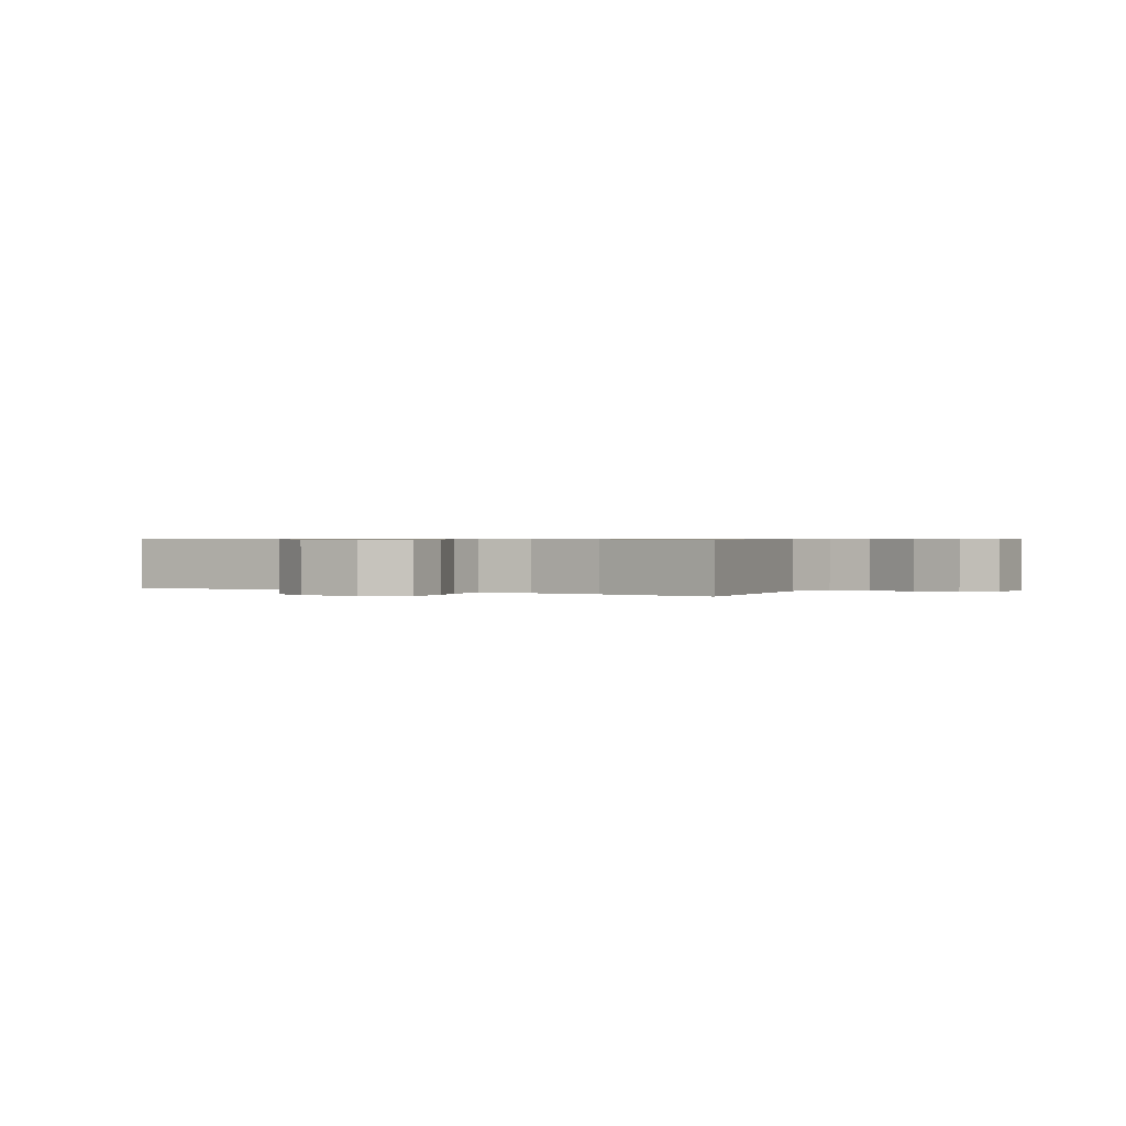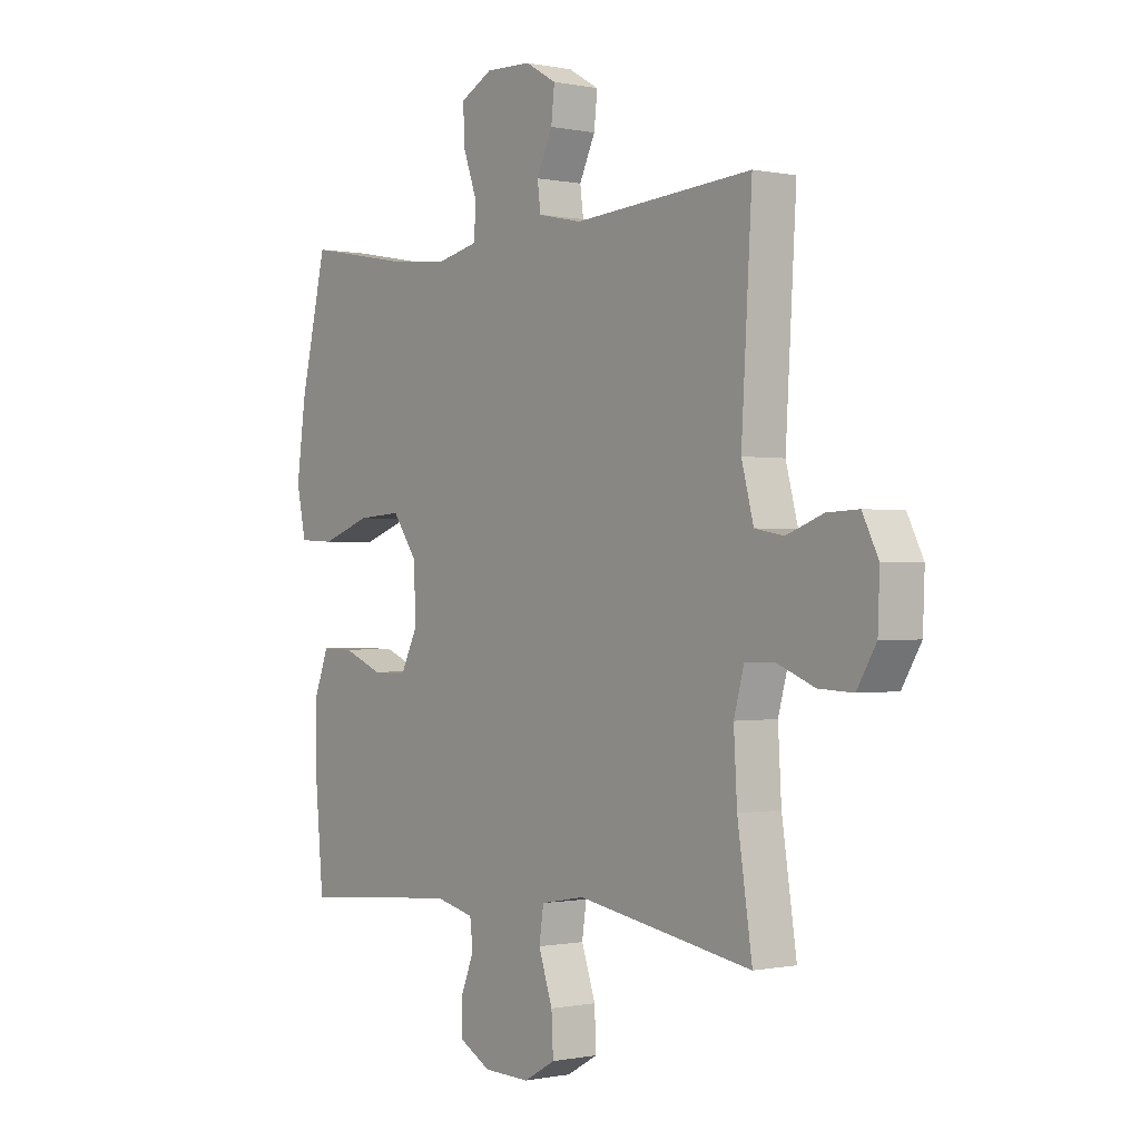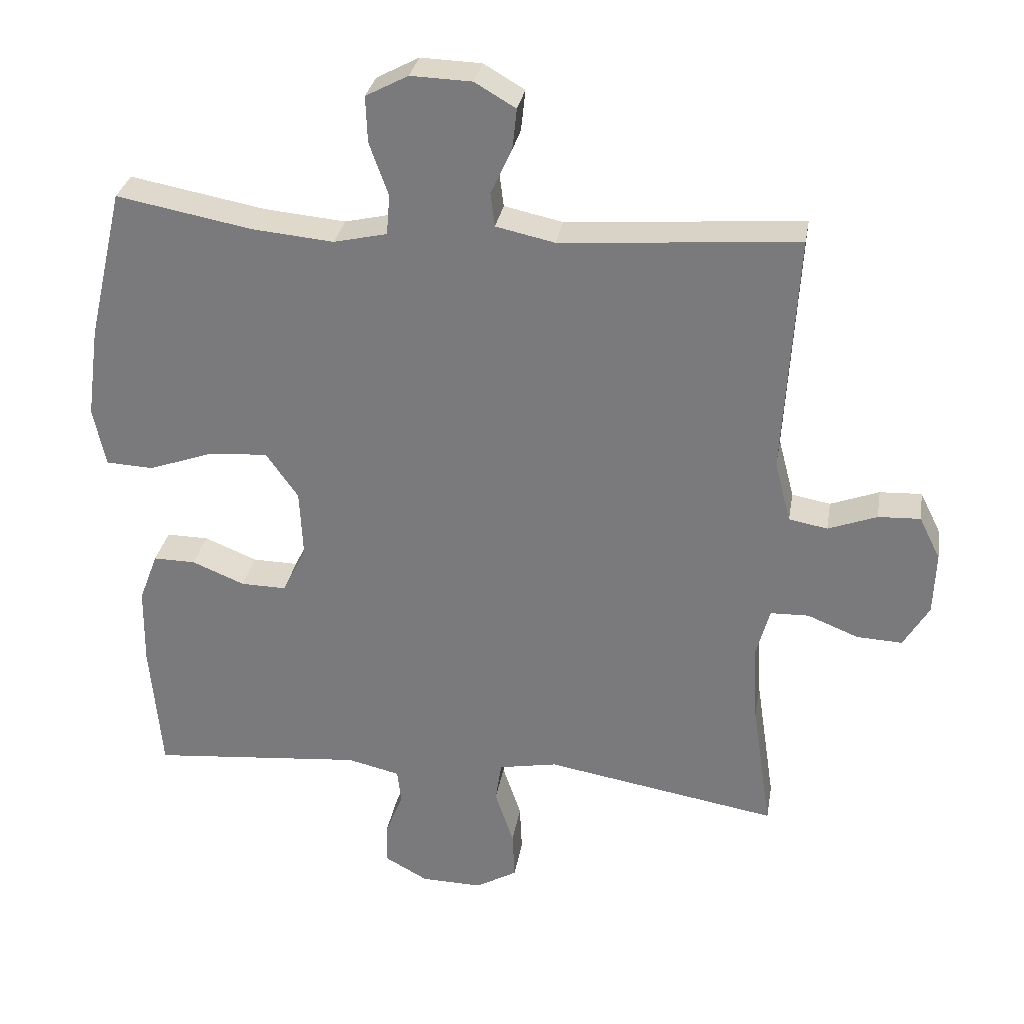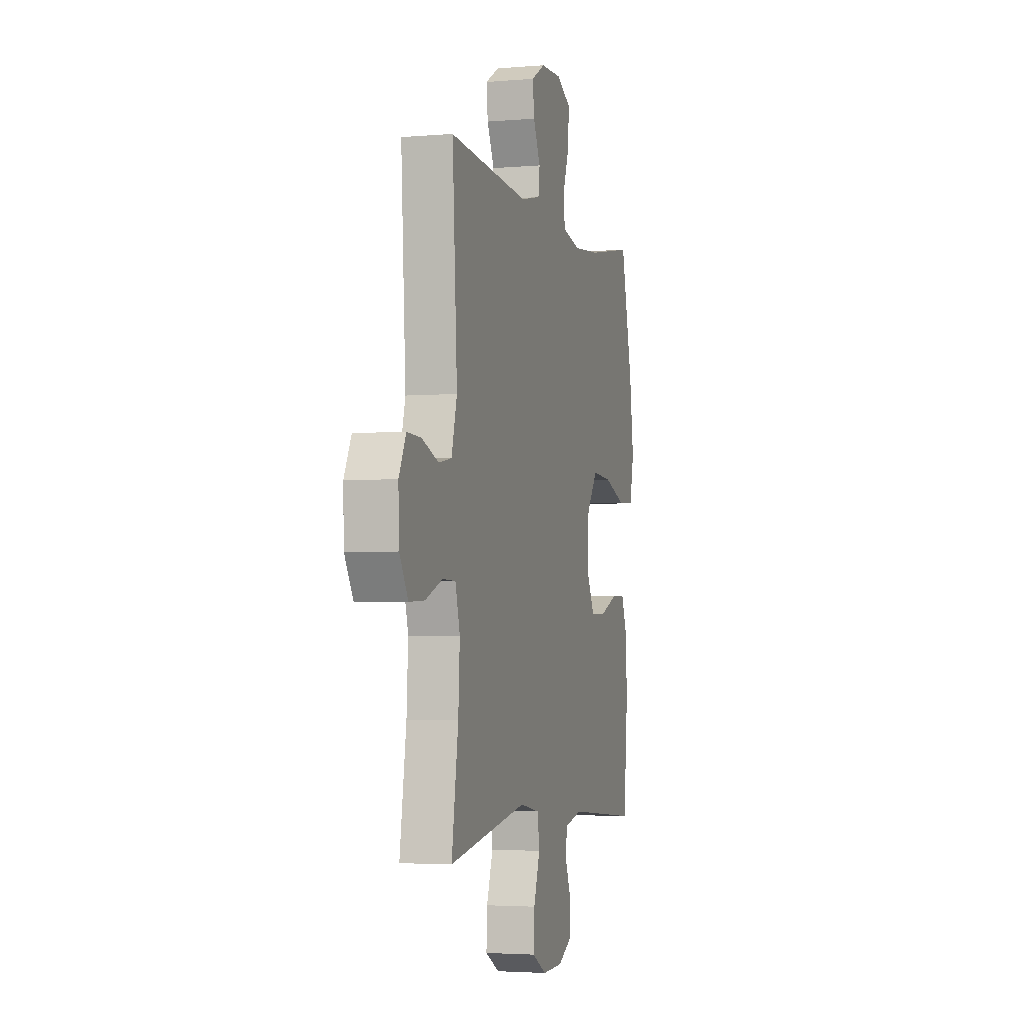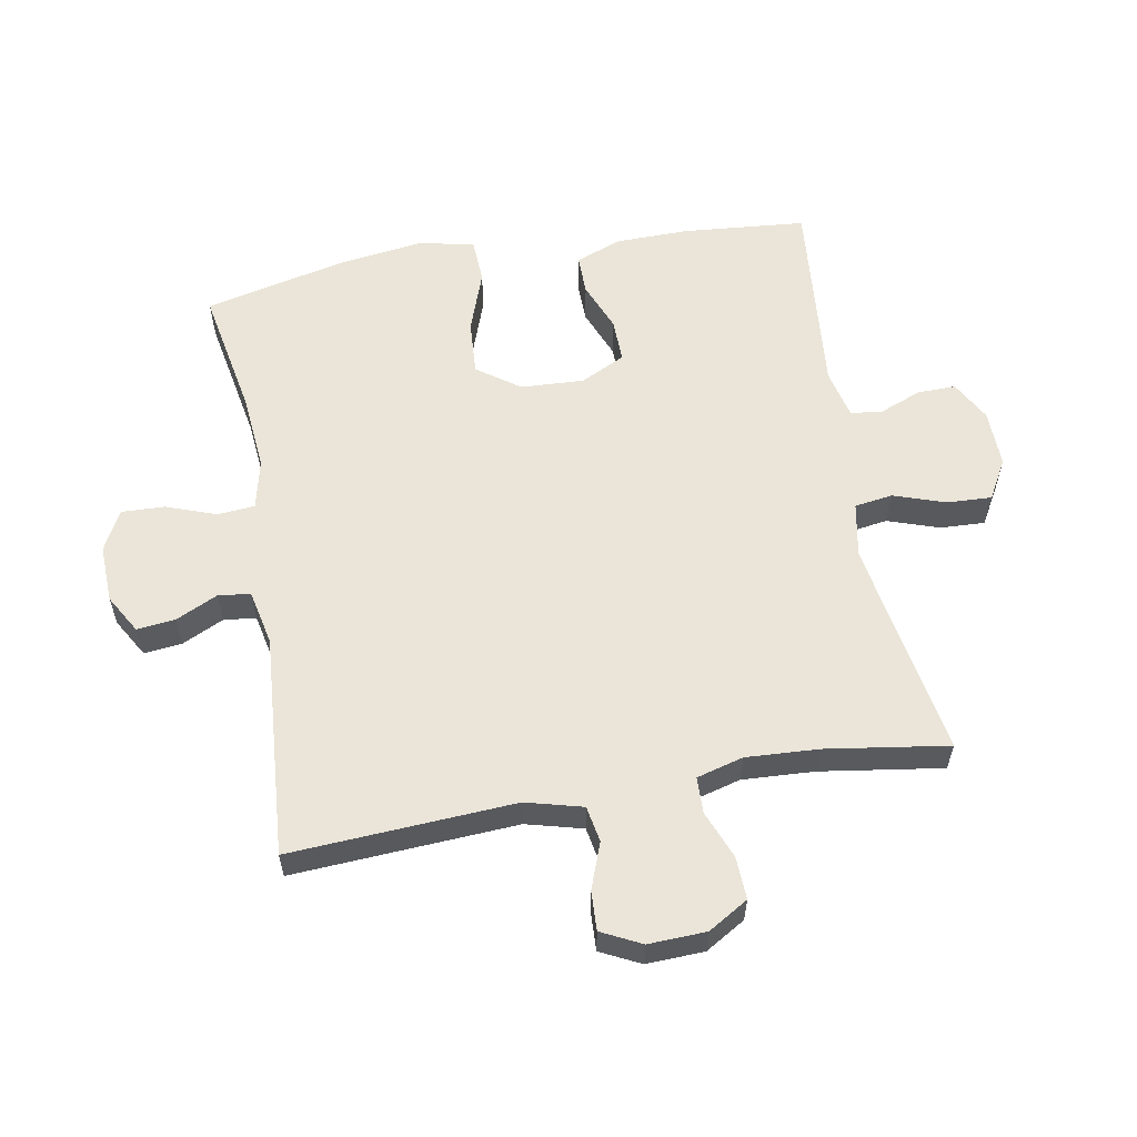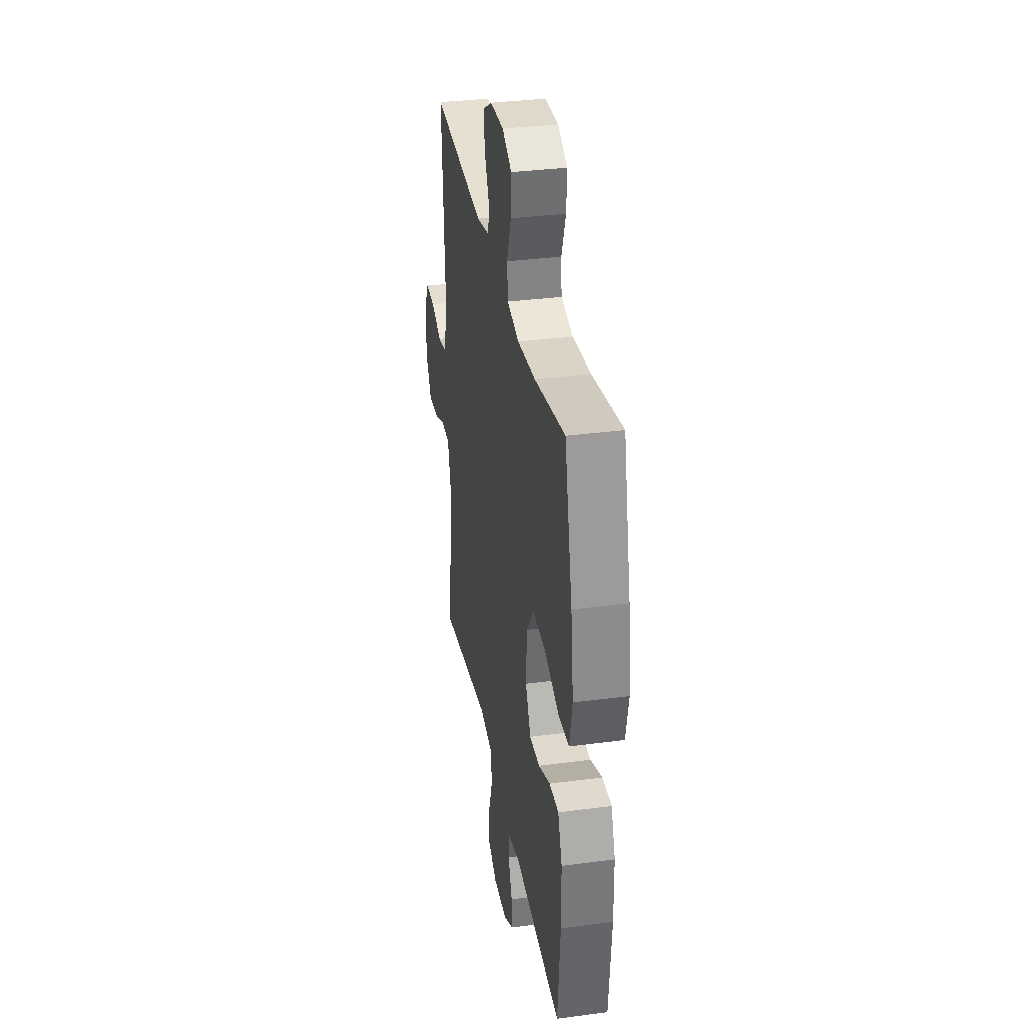
<metadata>
{"format":"obj","ext":"obj","renderer":"f3d","projection":"perspective","resolution":1024,"background":"white","views":[{"elev":0.6,"azim":122.4,"up":"+Y"},{"elev":-0.4,"azim":52.4,"up":"+Z"},{"elev":30.2,"azim":9.5,"up":"+Z"},{"elev":-3.3,"azim":106.2,"up":"+Z"},{"elev":59.0,"azim":79.9,"up":"+Y"},{"elev":33.8,"azim":-100.2,"up":"+Z"}]}
</metadata>
<code>
o path2566
v -0.2064 0.0375 -0.4761
v -0.1283 0.0375 -0.4946
v -0.1224 0.0375 -0.5452
v -0.1488 0.0375 -0.6119
v -0.1496 0.0375 -0.6725
v -0.08589 0.0375 -0.7078
v 0.005135 0.0375 -0.7101
v 0.06728 0.0375 -0.6746
v 0.06385 0.0375 -0.6029
v 0.03616 0.0375 -0.5207
v 0.04501 0.0375 -0.4602
v 0.1321 0.0375 -0.4443
v 0.4791 0.0375 -0.5042
v 0.4501 0.0375 -0.3097
v 0.4435 0.0375 -0.1939
v 0.4637 0.0375 -0.1194
v 0.5211 0.0375 -0.118
v 0.5969 0.0375 -0.1485
v 0.6647 0.0375 -0.1518
v 0.7028 0.0375 -0.08819
v 0.7063 0.0375 0.004227
v 0.6748 0.0375 0.06787
v 0.6122 0.0375 0.06509
v 0.5395 0.0375 0.03795
v 0.482 0.0375 0.04847
v 0.4582 0.0375 0.1391
v 0.4791 0.0375 0.4975
v 0.1256 0.0375 0.4707
v 0.03825 0.0375 0.4898
v 0.03183 0.0375 0.5408
v 0.06328 0.0375 0.6078
v 0.06981 0.0375 0.6687
v 0.008713 0.0375 0.7044
v -0.08239 0.0375 0.7075
v -0.1458 0.0375 0.674
v -0.1433 0.0375 0.6054
v -0.1148 0.0375 0.5261
v -0.1197 0.0375 0.4666
v -0.1991 0.0375 0.4485
v -0.3203 0.0375 0.4597
v -0.5228 0.0375 0.4975
v -0.5751 0.0375 0.2714
v -0.593 0.0375 0.1364
v -0.5746 0.0375 0.04873
v -0.5039 0.0375 0.04513
v -0.4068 0.0375 0.07958
v -0.3195 0.0375 0.0854
v -0.2715 0.0375 0.01749
v -0.2665 0.0375 -0.08308
v -0.3015 0.0375 -0.1537
v -0.3695 0.0375 -0.1523
v -0.448 0.0375 -0.1203
v -0.5108 0.0375 -0.1193
v -0.5385 0.0375 -0.1927
v -0.54 0.0375 -0.3087
v -0.5228 0.0375 -0.5042
v -0.2064 -0.0375 -0.4761
v -0.1283 -0.0375 -0.4946
v -0.1224 -0.0375 -0.5452
v -0.1488 -0.0375 -0.6119
v -0.1496 -0.0375 -0.6725
v -0.08589 -0.0375 -0.7078
v 0.005135 -0.0375 -0.7101
v 0.06728 -0.0375 -0.6746
v 0.06385 -0.0375 -0.6029
v 0.03616 -0.0375 -0.5207
v 0.04501 -0.0375 -0.4602
v 0.1321 -0.0375 -0.4443
v 0.4791 -0.0375 -0.5042
v 0.4501 -0.0375 -0.3097
v 0.4435 -0.0375 -0.1939
v 0.4637 -0.0375 -0.1194
v 0.5211 -0.0375 -0.118
v 0.5969 -0.0375 -0.1485
v 0.6647 -0.0375 -0.1518
v 0.7028 -0.0375 -0.08819
v 0.7063 -0.0375 0.004227
v 0.6748 -0.0375 0.06787
v 0.6122 -0.0375 0.06509
v 0.5395 -0.0375 0.03795
v 0.482 -0.0375 0.04847
v 0.4582 -0.0375 0.1391
v 0.4791 -0.0375 0.4975
v 0.1256 -0.0375 0.4707
v 0.03825 -0.0375 0.4898
v 0.03183 -0.0375 0.5408
v 0.06328 -0.0375 0.6078
v 0.06981 -0.0375 0.6687
v 0.008713 -0.0375 0.7044
v -0.08239 -0.0375 0.7075
v -0.1458 -0.0375 0.674
v -0.1433 -0.0375 0.6054
v -0.1148 -0.0375 0.5261
v -0.1197 -0.0375 0.4666
v -0.1991 -0.0375 0.4485
v -0.3203 -0.0375 0.4597
v -0.5228 -0.0375 0.4975
v -0.5751 -0.0375 0.2714
v -0.593 -0.0375 0.1364
v -0.5746 -0.0375 0.04873
v -0.5039 -0.0375 0.04513
v -0.4068 -0.0375 0.07958
v -0.3195 -0.0375 0.0854
v -0.2715 -0.0375 0.01749
v -0.2665 -0.0375 -0.08308
v -0.3015 -0.0375 -0.1537
v -0.3695 -0.0375 -0.1523
v -0.448 -0.0375 -0.1203
v -0.5108 -0.0375 -0.1193
v -0.5385 -0.0375 -0.1927
v -0.54 -0.0375 -0.3087
v -0.5228 -0.0375 -0.5042
v -0.08589 0.0375 -0.7078
v 0.005135 0.0375 -0.7101
v 0.06728 0.0375 -0.6746
v 0.06728 0.0375 -0.6746
v -0.1496 0.0375 -0.6725
v -0.1496 0.0375 -0.6725
v 0.06385 0.0375 -0.6029
v -0.1488 0.0375 -0.6119
v -0.1224 0.0375 -0.5452
v 0.03616 0.0375 -0.5207
v -0.1283 0.0375 -0.4946
v -0.1283 0.0375 -0.4946
v 0.04501 0.0375 -0.4602
v 0.04501 0.0375 -0.4602
v -0.2064 0.0375 -0.4761
v -0.5228 0.0375 -0.5042
v -0.5228 0.0375 -0.5042
v 0.1321 0.0375 -0.4443
v 0.4791 0.0375 -0.5042
v 0.4791 0.0375 -0.5042
v 0.4501 0.0375 -0.3097
v -0.54 0.0375 -0.3087
v 0.4435 0.0375 -0.1939
v -0.5385 0.0375 -0.1927
v 0.4637 0.0375 -0.1194
v 0.4637 0.0375 -0.1194
v -0.5108 0.0375 -0.1193
v -0.5108 0.0375 -0.1193
v -0.3015 0.0375 -0.1537
v -0.3015 0.0375 -0.1537
v -0.3695 0.0375 -0.1523
v -0.2665 0.0375 -0.08308
v -0.448 0.0375 -0.1203
v 0.5969 0.0375 -0.1485
v 0.6647 0.0375 -0.1518
v 0.6647 0.0375 -0.1518
v 0.7028 0.0375 -0.08819
v 0.5211 0.0375 -0.118
v 0.7063 0.0375 0.004227
v -0.2715 0.0375 0.01749
v 0.6748 0.0375 0.06787
v 0.6748 0.0375 0.06787
v -0.3195 0.0375 0.0854
v 0.5395 0.0375 0.03795
v 0.482 0.0375 0.04847
v 0.482 0.0375 0.04847
v 0.6122 0.0375 0.06509
v -0.5746 0.0375 0.04873
v -0.5746 0.0375 0.04873
v -0.5039 0.0375 0.04513
v -0.4068 0.0375 0.07958
v 0.4582 0.0375 0.1391
v -0.593 0.0375 0.1364
v -0.5751 0.0375 0.2714
v -0.5228 0.0375 0.4975
v -0.5228 0.0375 0.4975
v -0.3203 0.0375 0.4597
v -0.1991 0.0375 0.4485
v -0.1197 0.0375 0.4666
v -0.1197 0.0375 0.4666
v -0.1148 0.0375 0.5261
v 0.1256 0.0375 0.4707
v 0.03825 0.0375 0.4898
v 0.03825 0.0375 0.4898
v 0.4791 0.0375 0.4975
v 0.4791 0.0375 0.4975
v 0.03183 0.0375 0.5408
v -0.1433 0.0375 0.6054
v 0.06328 0.0375 0.6078
v -0.1458 0.0375 0.674
v -0.1458 0.0375 0.674
v 0.06981 0.0375 0.6687
v 0.06981 0.0375 0.6687
v 0.008713 0.0375 0.7044
v -0.08239 0.0375 0.7075
v -0.08589 -0.0375 -0.7078
v 0.005135 -0.0375 -0.7101
v 0.06728 -0.0375 -0.6746
v 0.06728 -0.0375 -0.6746
v -0.1496 -0.0375 -0.6725
v -0.1496 -0.0375 -0.6725
v 0.06385 -0.0375 -0.6029
v -0.1488 -0.0375 -0.6119
v -0.1224 -0.0375 -0.5452
v 0.03616 -0.0375 -0.5207
v -0.1283 -0.0375 -0.4946
v -0.1283 -0.0375 -0.4946
v 0.04501 -0.0375 -0.4602
v 0.04501 -0.0375 -0.4602
v -0.2064 -0.0375 -0.4761
v -0.5228 -0.0375 -0.5042
v -0.5228 -0.0375 -0.5042
v 0.1321 -0.0375 -0.4443
v 0.4791 -0.0375 -0.5042
v 0.4791 -0.0375 -0.5042
v 0.4501 -0.0375 -0.3097
v -0.54 -0.0375 -0.3087
v 0.4435 -0.0375 -0.1939
v -0.5385 -0.0375 -0.1927
v 0.4637 -0.0375 -0.1194
v 0.4637 -0.0375 -0.1194
v -0.5108 -0.0375 -0.1193
v -0.5108 -0.0375 -0.1193
v -0.3015 -0.0375 -0.1537
v -0.3015 -0.0375 -0.1537
v -0.3695 -0.0375 -0.1523
v -0.2665 -0.0375 -0.08308
v -0.448 -0.0375 -0.1203
v 0.5969 -0.0375 -0.1485
v 0.6647 -0.0375 -0.1518
v 0.6647 -0.0375 -0.1518
v 0.7028 -0.0375 -0.08819
v 0.5211 -0.0375 -0.118
v 0.7063 -0.0375 0.004227
v -0.2715 -0.0375 0.01749
v 0.6748 -0.0375 0.06787
v 0.6748 -0.0375 0.06787
v -0.3195 -0.0375 0.0854
v 0.5395 -0.0375 0.03795
v 0.482 -0.0375 0.04847
v 0.482 -0.0375 0.04847
v 0.6122 -0.0375 0.06509
v -0.5746 -0.0375 0.04873
v -0.5746 -0.0375 0.04873
v -0.5039 -0.0375 0.04513
v -0.4068 -0.0375 0.07958
v 0.4582 -0.0375 0.1391
v -0.593 -0.0375 0.1364
v -0.5751 -0.0375 0.2714
v -0.5228 -0.0375 0.4975
v -0.5228 -0.0375 0.4975
v -0.3203 -0.0375 0.4597
v -0.1991 -0.0375 0.4485
v -0.1197 -0.0375 0.4666
v -0.1197 -0.0375 0.4666
v -0.1148 -0.0375 0.5261
v 0.1256 -0.0375 0.4707
v 0.03825 -0.0375 0.4898
v 0.03825 -0.0375 0.4898
v 0.4791 -0.0375 0.4975
v 0.4791 -0.0375 0.4975
v 0.03183 -0.0375 0.5408
v -0.1433 -0.0375 0.6054
v 0.06328 -0.0375 0.6078
v -0.1458 -0.0375 0.674
v -0.1458 -0.0375 0.674
v 0.06981 -0.0375 0.6687
v 0.06981 -0.0375 0.6687
v 0.008713 -0.0375 0.7044
v -0.08239 -0.0375 0.7075
f 211 220 214
f 196 195 188
f 211 218 220
f 257 255 262
f 256 261 254
f 200 198 197
f 250 248 246
f 259 261 256
f 237 240 235
f 196 188 194
f 255 254 262
f 202 209 203
f 209 218 211
f 194 189 190
f 230 244 238
f 194 188 189
f 249 239 252
f 254 248 250
f 250 227 249
f 208 205 206
f 246 245 230
f 212 219 210
f 221 231 225
f 228 234 226
f 224 231 221
f 222 224 221
f 216 202 198
f 188 195 192
f 249 227 239
f 216 218 202
f 200 216 198
f 197 198 196
f 250 246 227
f 262 254 261
f 245 244 230
f 239 212 232
f 197 196 194
f 238 244 241
f 212 227 219
f 208 210 205
f 227 212 239
f 227 246 230
f 210 219 205
f 238 240 237
f 248 254 255
f 241 244 242
f 238 241 240
f 225 232 212
f 205 219 200
f 202 218 209
f 225 231 232
f 200 219 216
f 226 234 224
f 231 224 234
f 6 7 63 62
f 7 116 191 63
f 118 6 62 193
f 8 9 65 64
f 4 5 61 60
f 3 4 60 59
f 9 10 66 65
f 124 3 59 199
f 10 126 201 66
f 1 2 58 57
f 129 1 57 204
f 11 12 68 67
f 12 132 207 68
f 13 14 70 69
f 55 56 112 111
f 14 15 71 70
f 54 55 111 110
f 15 138 213 71
f 140 54 110 215
f 142 51 107 217
f 49 50 106 105
f 52 53 109 108
f 51 52 108 107
f 18 148 223 74
f 19 20 76 75
f 17 18 74 73
f 16 17 73 72
f 20 21 77 76
f 48 49 105 104
f 21 154 229 77
f 47 48 104 103
f 24 158 233 80
f 23 24 80 79
f 22 23 79 78
f 161 45 101 236
f 45 46 102 101
f 25 26 82 81
f 43 44 100 99
f 46 47 103 102
f 42 43 99 98
f 168 42 98 243
f 40 41 97 96
f 39 40 96 95
f 172 39 95 247
f 37 38 94 93
f 28 176 251 84
f 178 28 84 253
f 26 27 83 82
f 29 30 86 85
f 36 37 93 92
f 30 31 87 86
f 183 36 92 258
f 31 185 260 87
f 32 33 89 88
f 34 35 91 90
f 33 34 90 89
f 136 139 145
f 121 113 120
f 136 145 143
f 182 187 180
f 181 179 186
f 125 122 123
f 175 171 173
f 184 181 186
f 162 160 165
f 121 119 113
f 180 187 179
f 127 128 134
f 134 136 143
f 119 115 114
f 155 163 169
f 119 114 113
f 174 177 164
f 179 175 173
f 175 174 152
f 133 131 130
f 171 155 170
f 137 135 144
f 146 150 156
f 153 151 159
f 149 146 156
f 147 146 149
f 141 123 127
f 113 117 120
f 174 164 152
f 141 127 143
f 125 123 141
f 122 121 123
f 175 152 171
f 187 186 179
f 170 155 169
f 164 157 137
f 122 119 121
f 163 166 169
f 137 144 152
f 133 130 135
f 152 164 137
f 152 155 171
f 135 130 144
f 163 162 165
f 173 180 179
f 166 167 169
f 163 165 166
f 150 137 157
f 130 125 144
f 127 134 143
f 150 157 156
f 125 141 144
f 151 149 159
f 156 159 149

</code>
